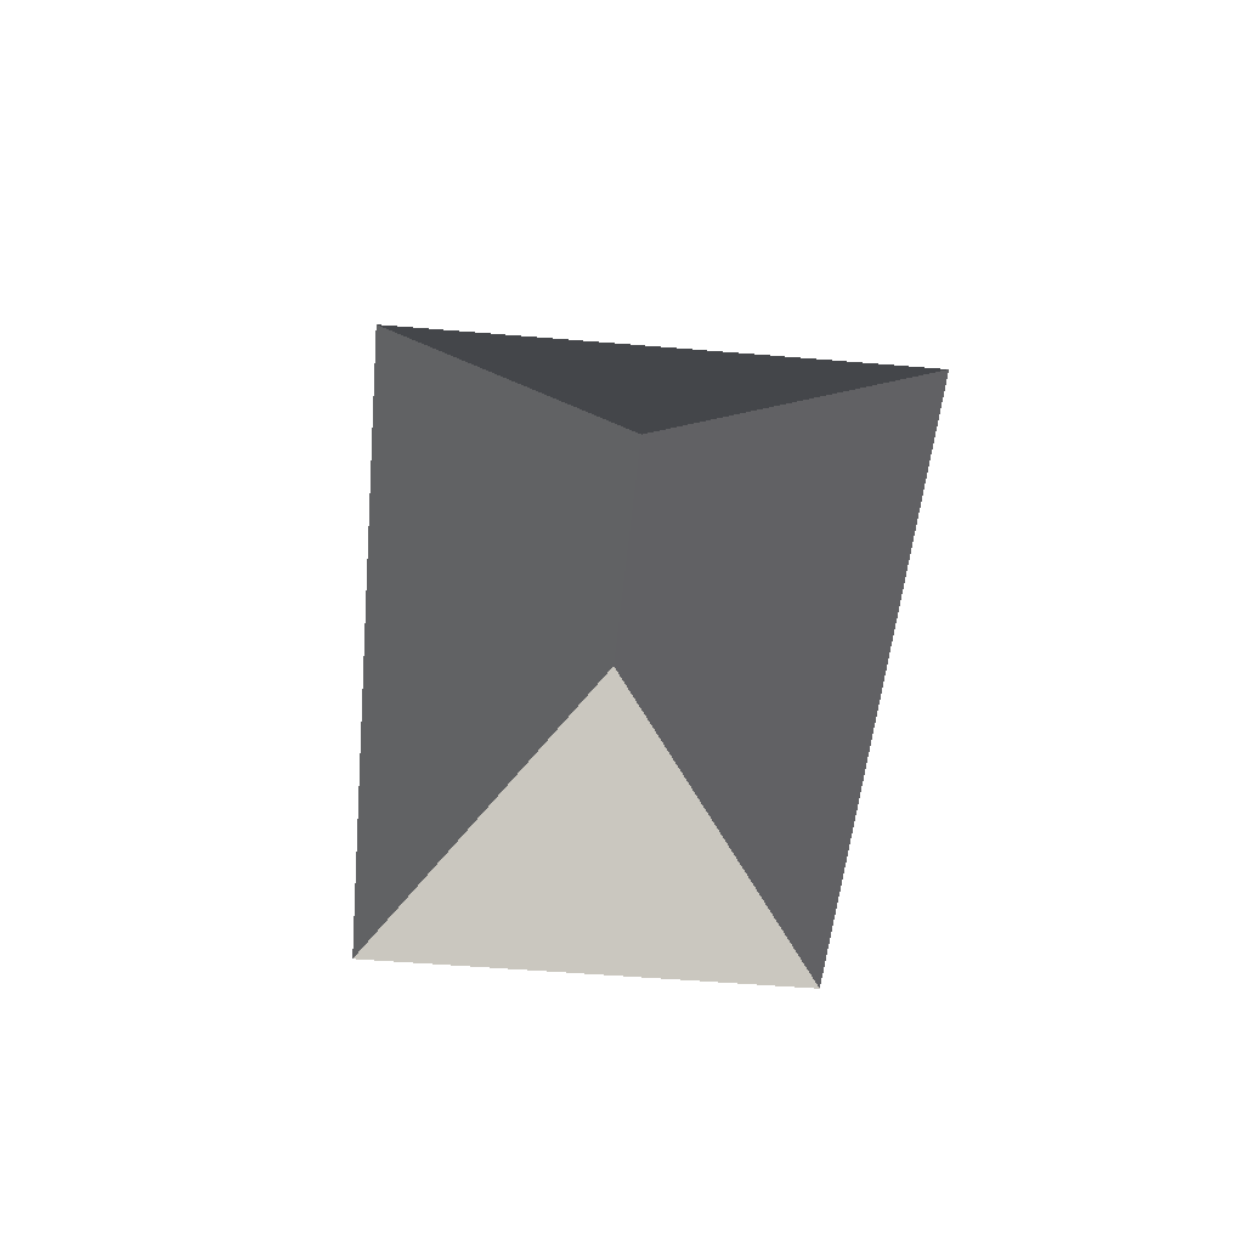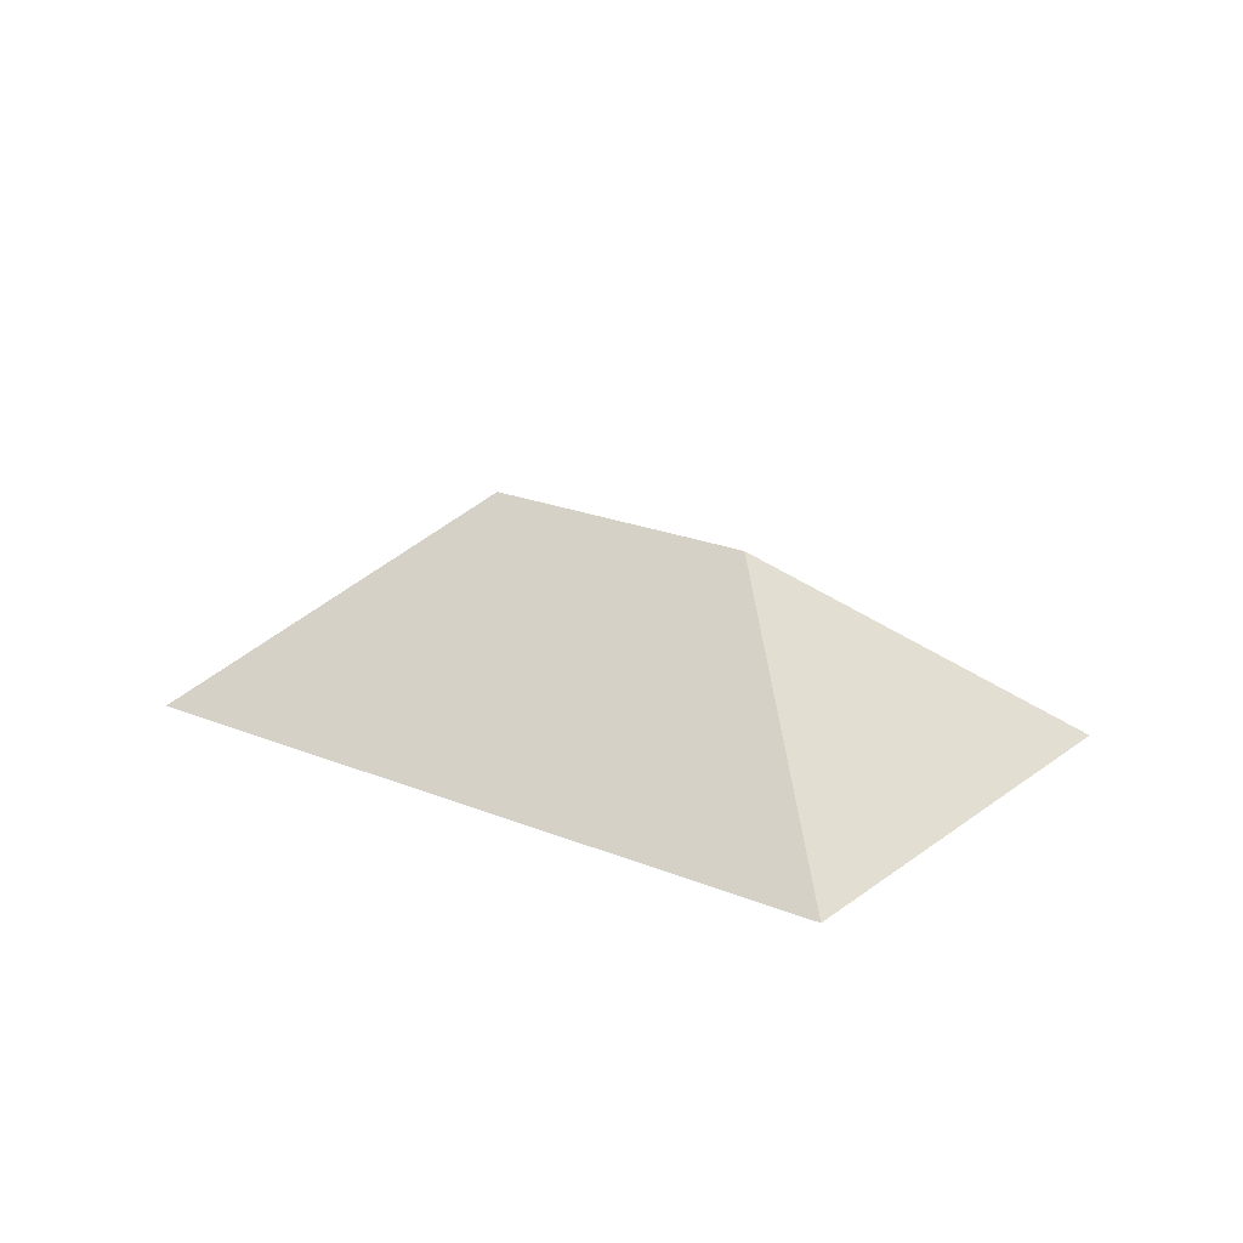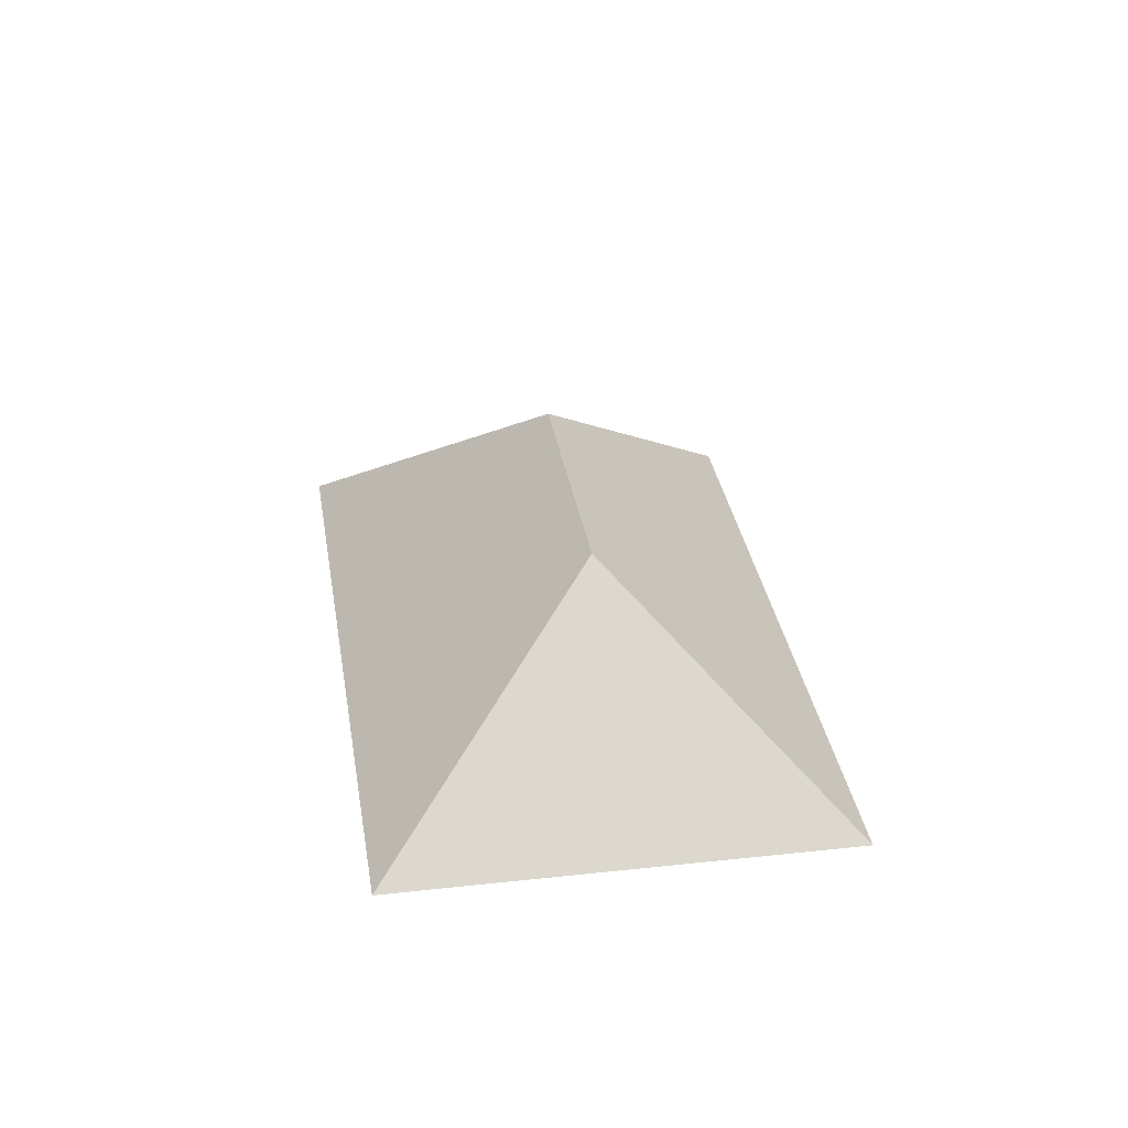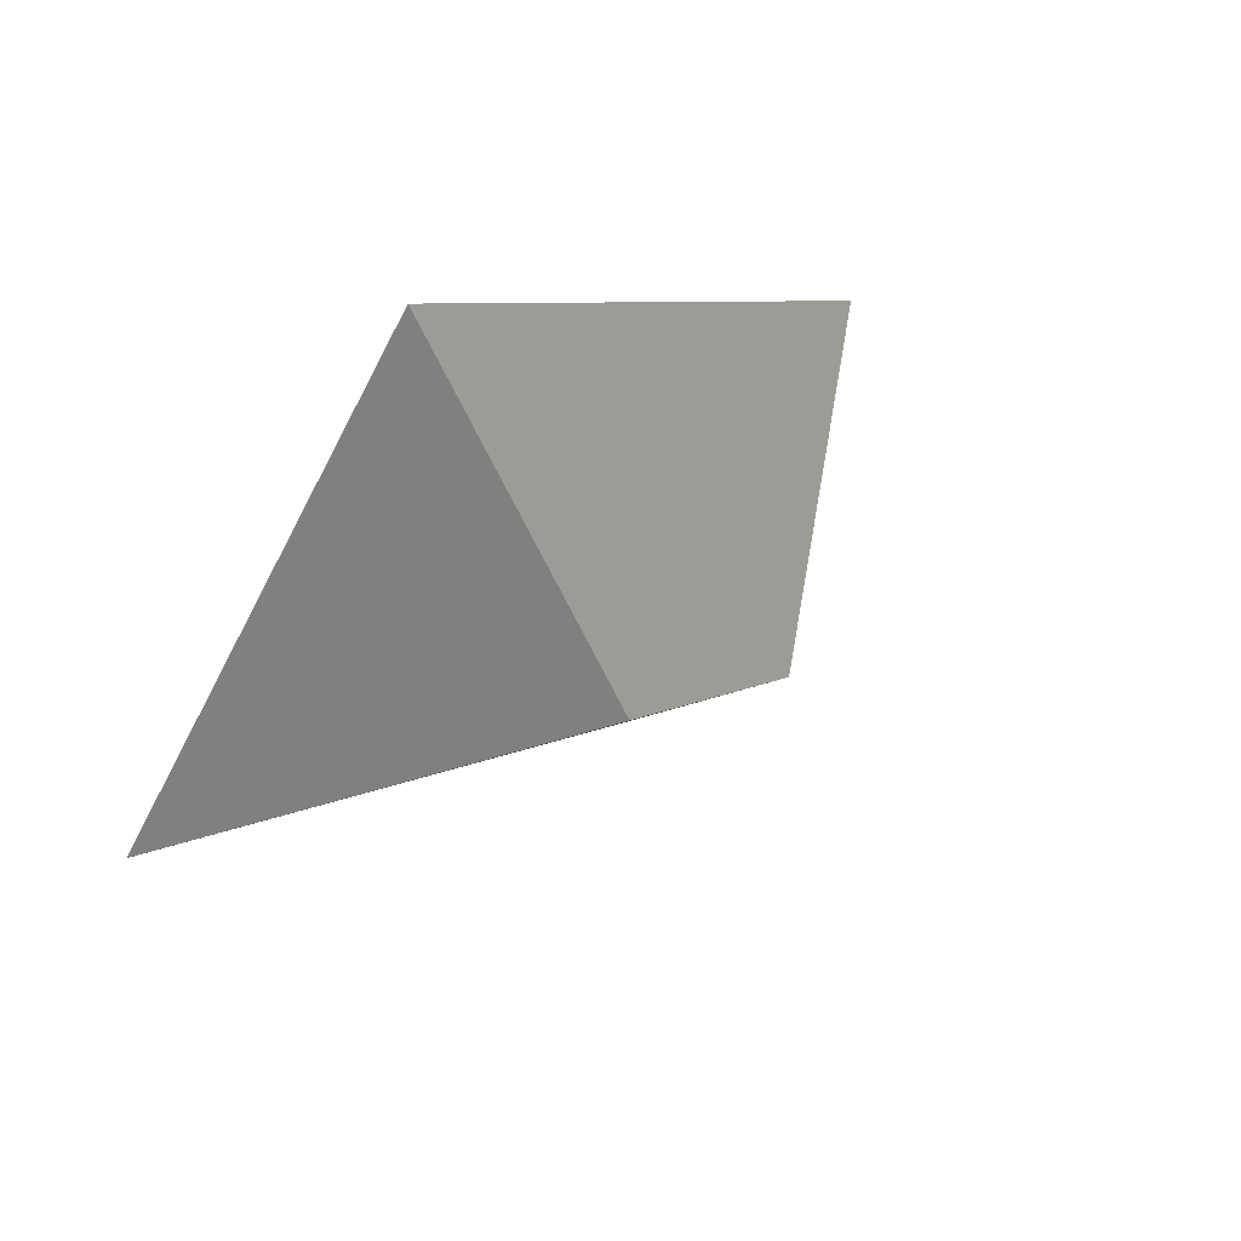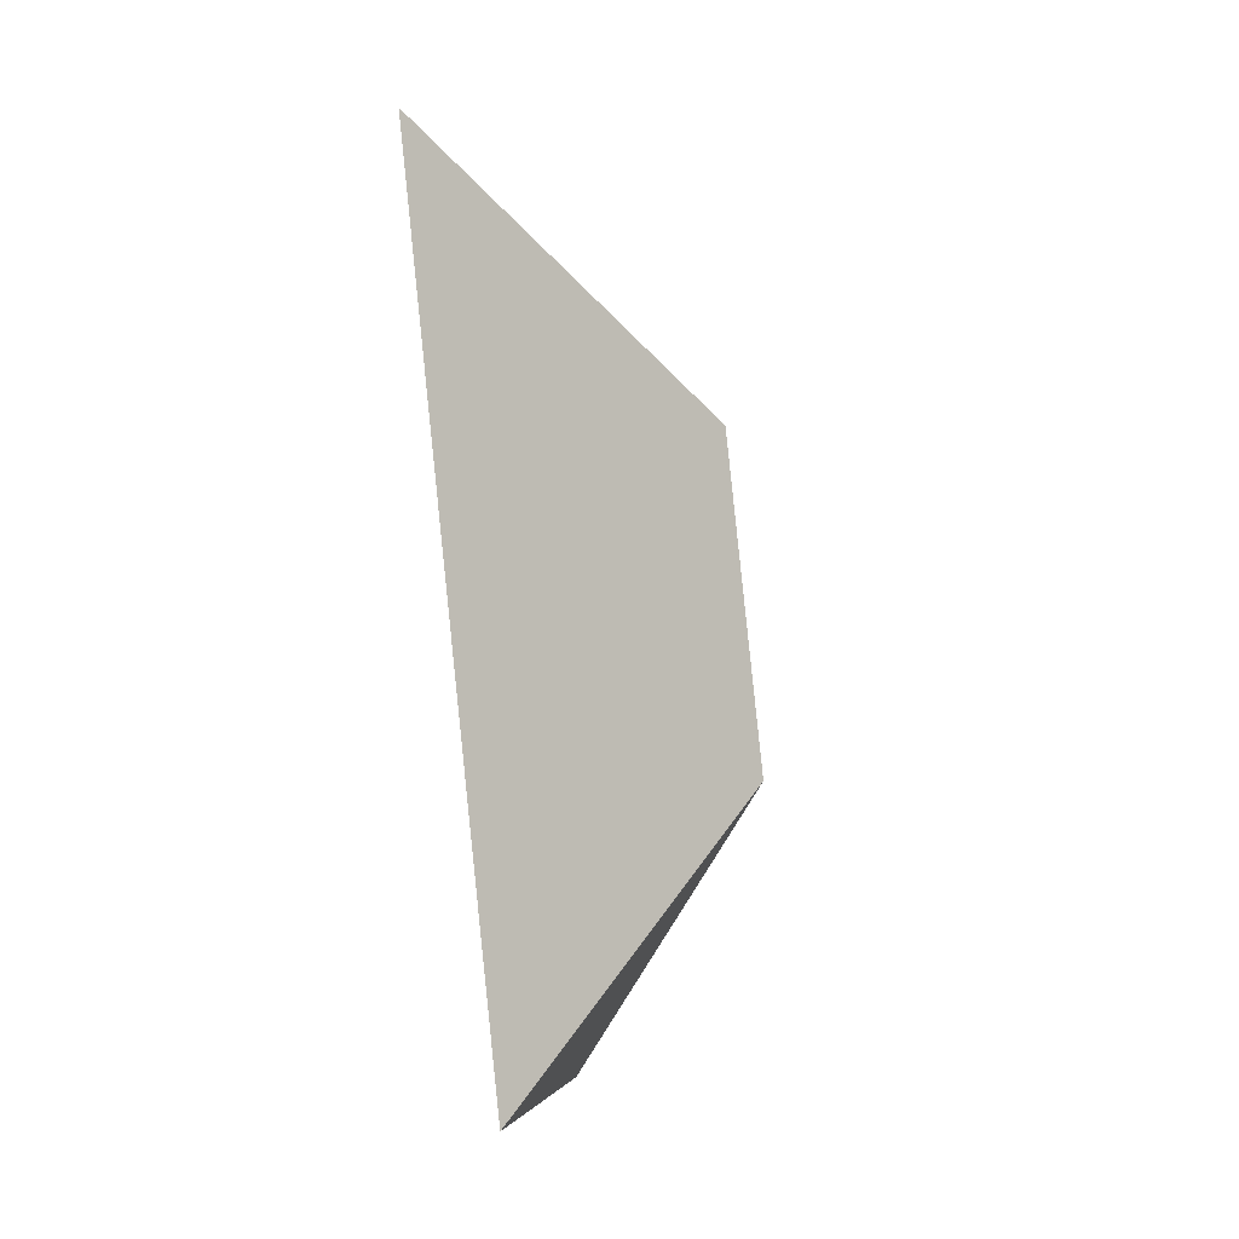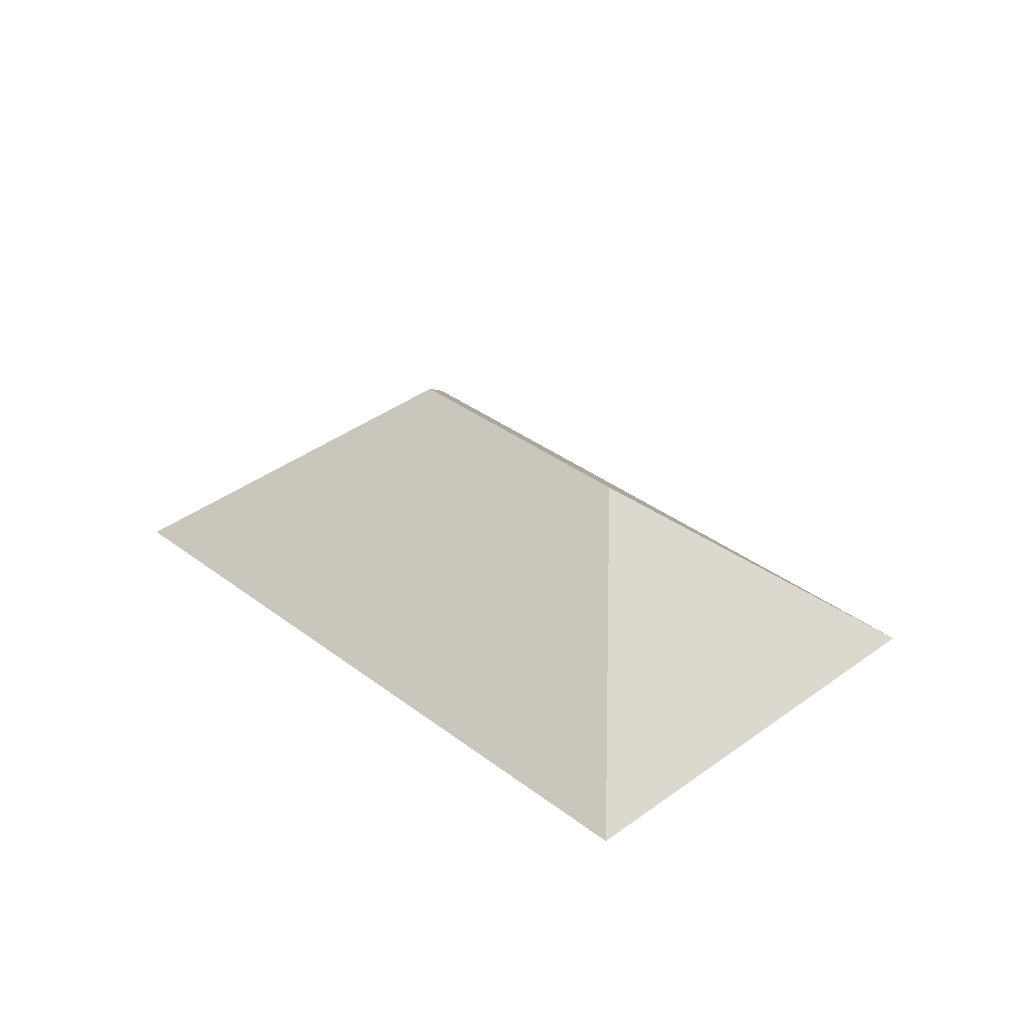
<metadata>
{"format":"obj","ext":"obj","renderer":"f3d","projection":"perspective","resolution":1024,"background":"white","views":[{"elev":-50.6,"azim":40.1,"up":"+Y"},{"elev":21.0,"azim":172.1,"up":"+Y"},{"elev":32.1,"azim":36.6,"up":"+Y"},{"elev":58.8,"azim":130.9,"up":"+Z"},{"elev":-49.7,"azim":98.3,"up":"+Z"},{"elev":34.6,"azim":1.1,"up":"+Y"}]}
</metadata>
<code>
o BK39_500_012031_0012_roof
v 16.05 75 -196.2
v 130.1 75 -311.9
v 131.9 145 -198.3
v 202.2 145 -129
v 314.8 75 -129.8
v 200.8 75 -14.1
v 16.05 0 -196.2
v 130.1 0 -311.9
v 314.8 0 -129.8
v 200.8 0 -14.1
f 6 4 5
f 6 1 3 4
f 1 2 3
f 2 5 4 3

</code>
